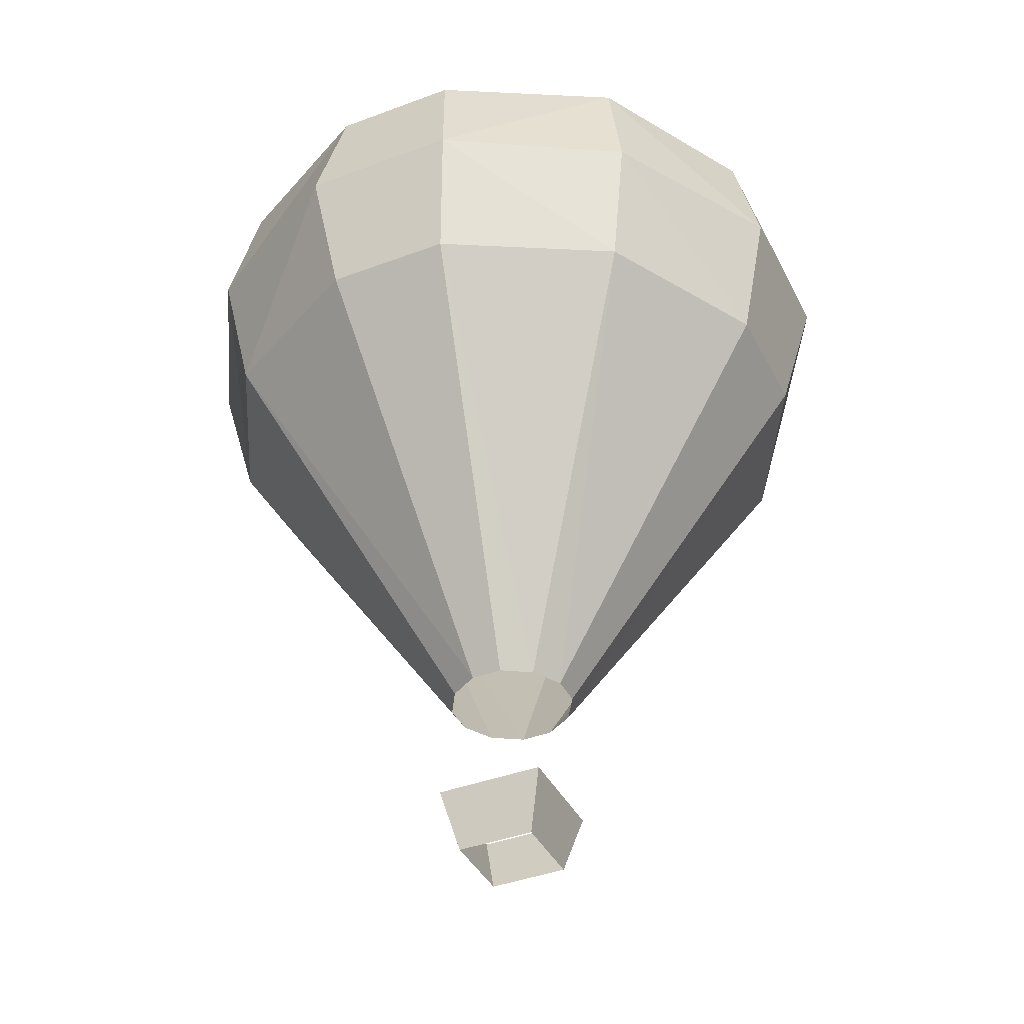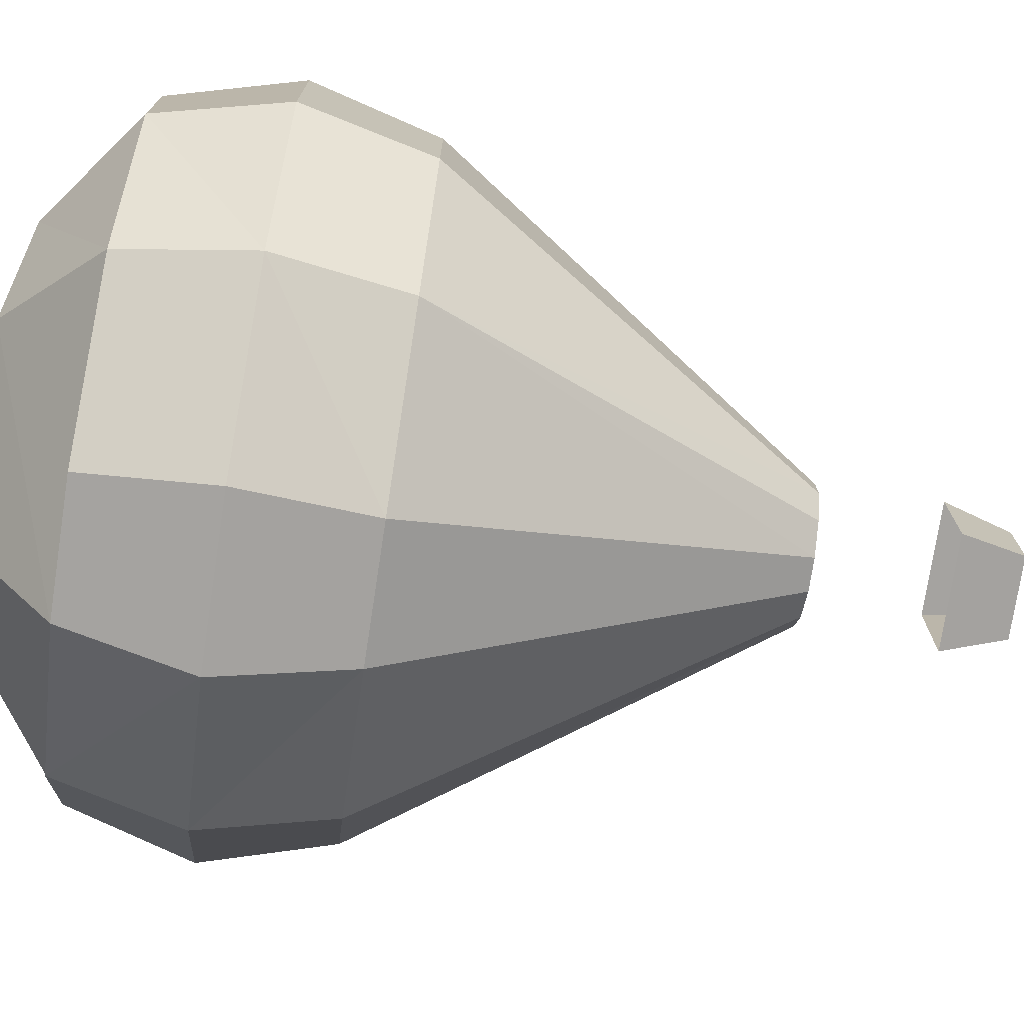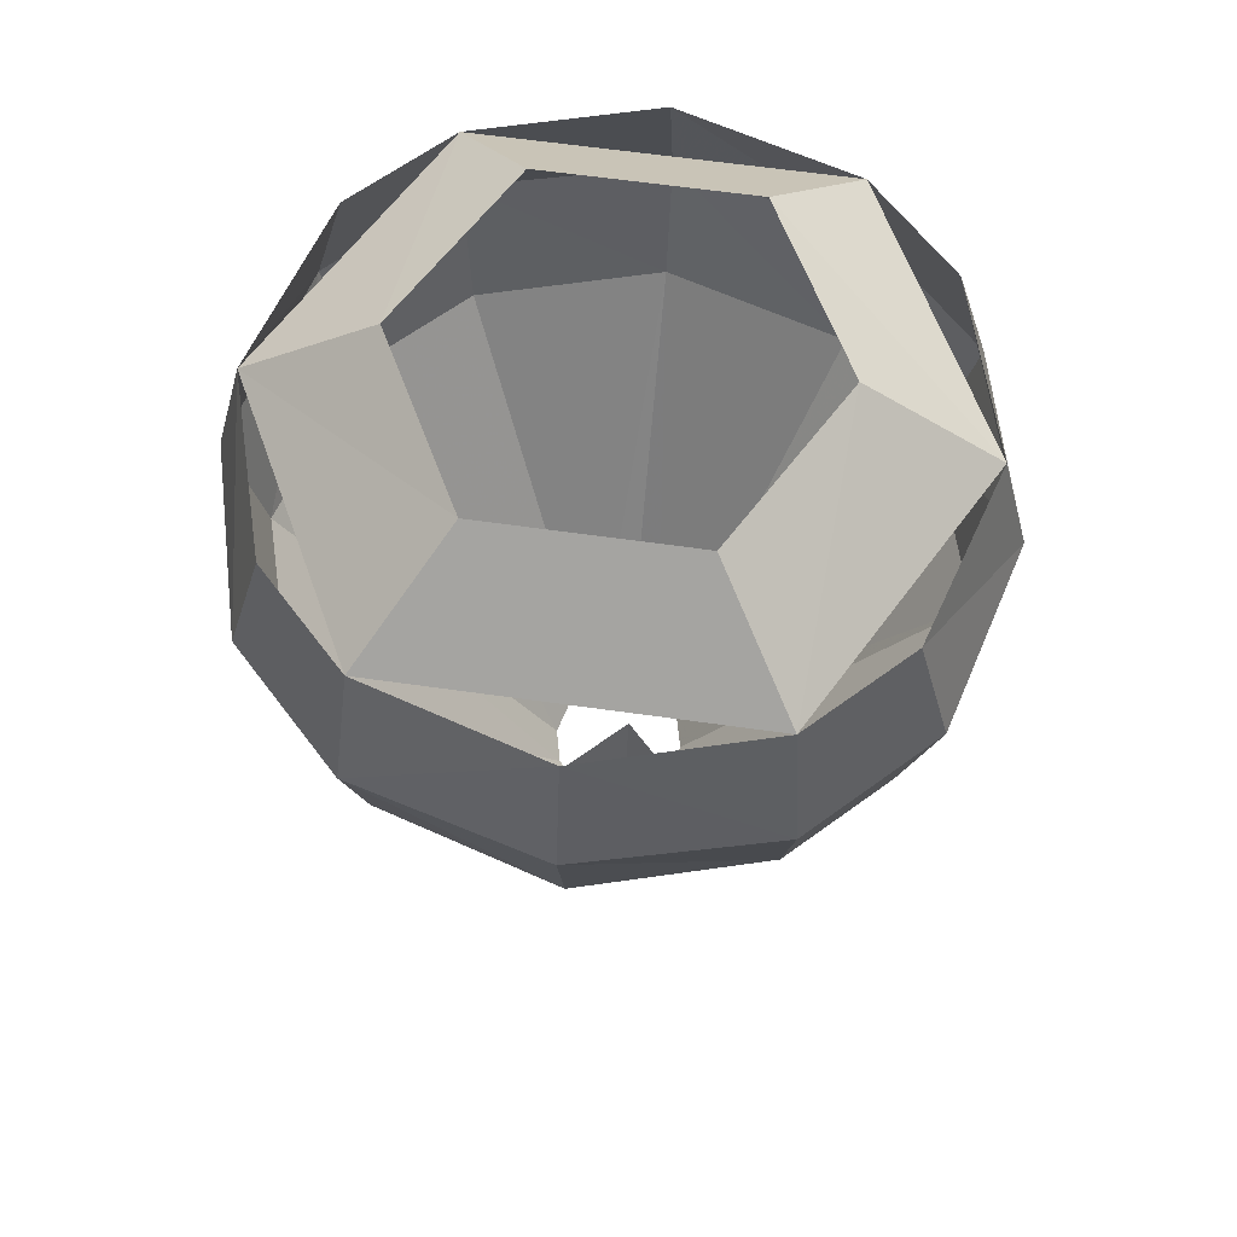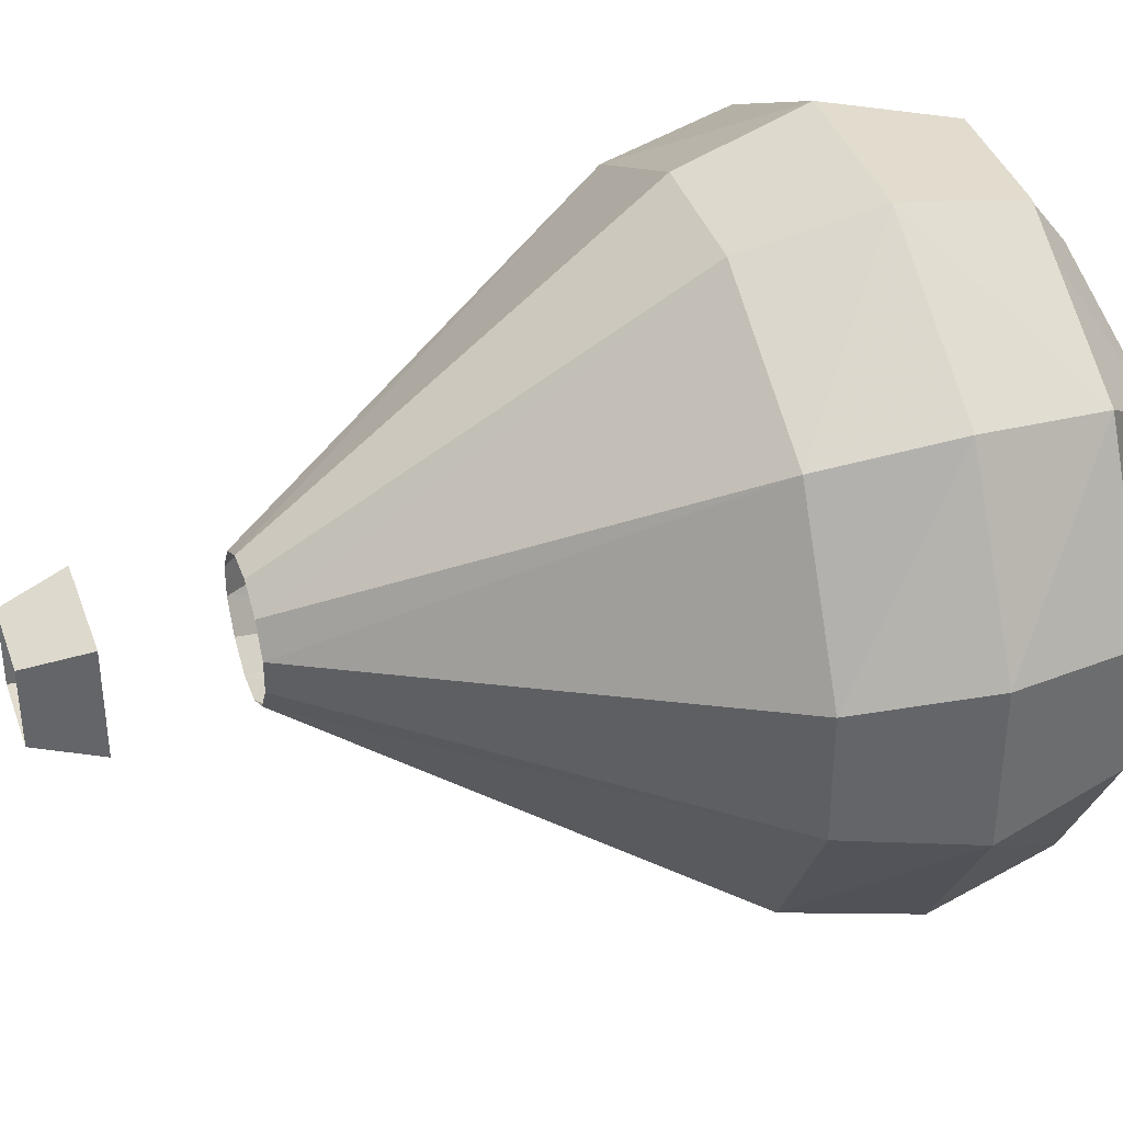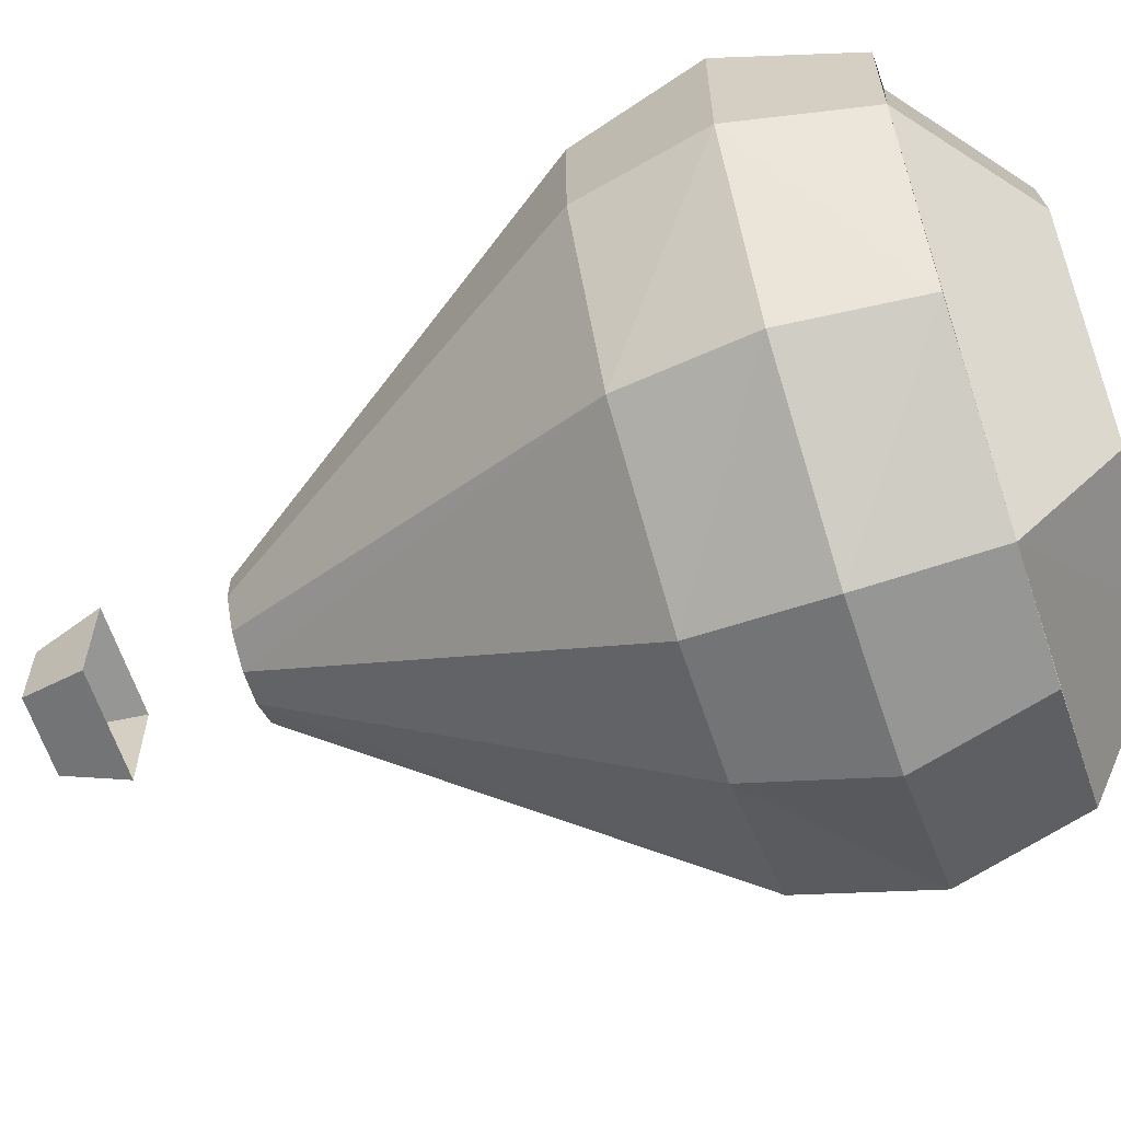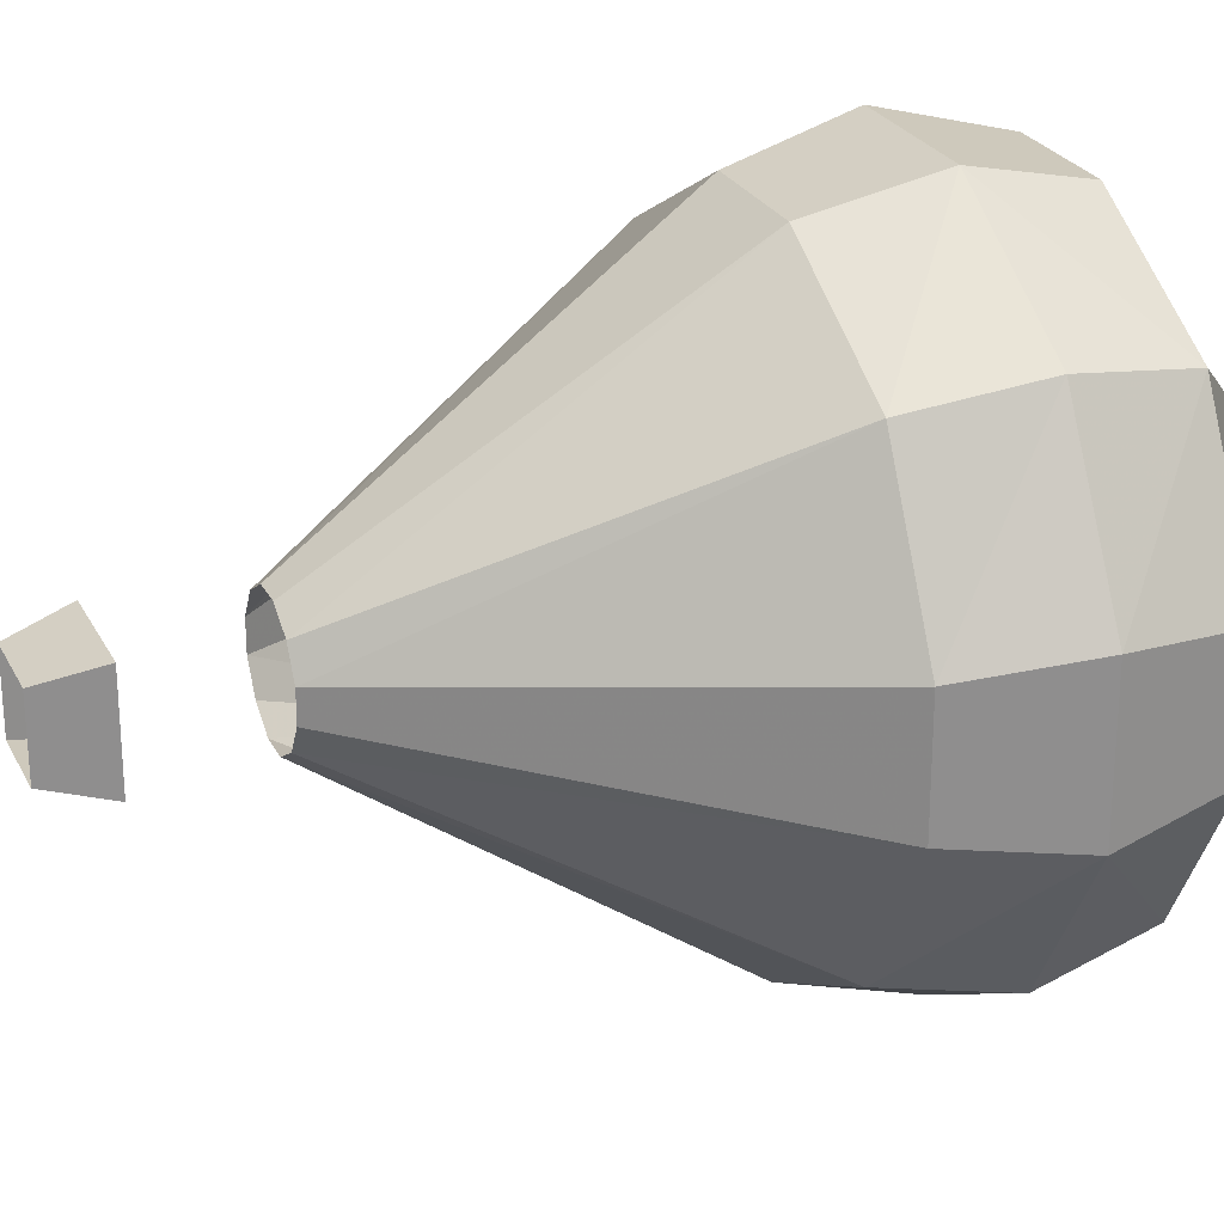
<metadata>
{"format":"obj","ext":"obj","renderer":"f3d","projection":"perspective","resolution":1024,"background":"white","views":[{"elev":-39.9,"azim":-155.0,"up":"+Z"},{"elev":-75.0,"azim":81.3,"up":"+Y"},{"elev":62.5,"azim":-36.8,"up":"+Z"},{"elev":38.9,"azim":-108.6,"up":"+Y"},{"elev":-63.1,"azim":-71.5,"up":"+Y"},{"elev":25.4,"azim":-111.9,"up":"+Y"}]}
</metadata>
<code>
o objs2_49
v -0.032 -0.008 0
v -0.032 0.008 0
v -0.16 0.032 0.192
v -0.16 -0.032 0.192
v 0.032 -0.008 0
v 0.032 0.008 0
v 0.16 0.032 0.192
v 0.16 -0.032 0.192
v -0.008 -0.032 0
v 0.008 -0.032 0
v 0.032 -0.16 0.192
v -0.032 -0.16 0.192
v -0.008 0.032 0
v 0.008 0.032 0
v 0.032 0.16 0.192
v -0.032 0.16 0.192
v -0.115 -0.115 0.192
v -0.023 -0.023 0
v -0.115 0.115 0.192
v -0.023 0.023 0
v 0.115 0.115 0.192
v 0.023 0.023 0
v 0.023 -0.023 0
v 0.115 -0.115 0.192
v -0.176 -0.04 0.256
v -0.176 0.04 0.256
v 0.176 -0.04 0.256
v 0.176 0.04 0.256
v -0.04 -0.176 0.256
v 0.04 -0.176 0.256
v -0.04 0.176 0.256
v 0.04 0.176 0.256
v -0.126 0.126 0.256
v 0.126 -0.126 0.256
v -0.126 -0.126 0.256
v 0.126 0.126 0.256
v -0.16 0.032 0.32
v -0.16 -0.032 0.32
v -0.115 -0.115 0.32
v -0.032 -0.16 0.32
v 0.16 -0.032 0.32
v 0.115 -0.115 0.32
v 0.032 0.16 0.32
v 0.115 0.115 0.32
v -0.115 0.115 0.32
v 0.16 0.032 0.32
v 0.032 -0.16 0.32
v -0.032 0.16 0.32
v -0.024 -0.096 0.368
v 0.096 0.024 0.368
v 0.024 0.096 0.368
v -0.096 -0.024 0.368
v -0.069 0.069 0.368
v 0.069 -0.069 0.368
v -0.028 -0.028 -0.064
v -0.02 -0.02 -0.096
v -0.02 0.02 -0.096
v -0.028 0.028 -0.064
v 0.028 -0.028 -0.064
v 0.02 -0.02 -0.096
v 0.02 0.02 -0.096
v 0.028 0.028 -0.064
f 1 2 3
f 3 4 1
f 5 6 7
f 7 8 5
f 9 10 11
f 11 12 9
f 13 14 15
f 15 16 13
f 4 17 18
f 18 1 4
f 19 3 2
f 2 20 19
f 21 15 14
f 14 22 21
f 10 23 24
f 24 11 10
f 9 12 17
f 17 18 9
f 24 23 5
f 5 8 24
f 6 7 21
f 21 22 6
f 16 13 20
f 20 19 16
f 3 4 25
f 25 26 3
f 7 8 27
f 27 28 7
f 11 12 29
f 29 30 11
f 15 16 31
f 31 32 15
f 31 16 19
f 19 33 31
f 11 30 34
f 34 24 11
f 25 35 17
f 17 4 25
f 7 28 36
f 36 21 7
f 21 36 32
f 32 15 21
f 34 24 8
f 8 27 34
f 12 29 35
f 35 17 12
f 3 26 33
f 33 19 3
f 25 26 37
f 37 38 25
f 29 35 39
f 39 40 29
f 34 27 41
f 41 42 34
f 36 32 43
f 43 44 36
f 26 33 45
f 45 37 26
f 28 36 44
f 44 46 28
f 25 35 39
f 39 38 25
f 47 30 34
f 34 42 47
f 31 48 45
f 45 33 31
f 48 31 32
f 32 43 48
f 28 46 41
f 41 27 28
f 47 30 29
f 29 40 47
f 55 56 57
f 57 58 55
f 59 60 61
f 61 62 59
f 55 56 60
f 60 59 55
f 58 57 61
f 61 62 58
f 38 52 49
f 49 40 38
f 45 53 52
f 52 38 45
f 43 51 53
f 53 45 43
f 46 50 51
f 51 43 46
f 42 54 50
f 50 46 42
f 40 49 54
f 54 42 40

</code>
